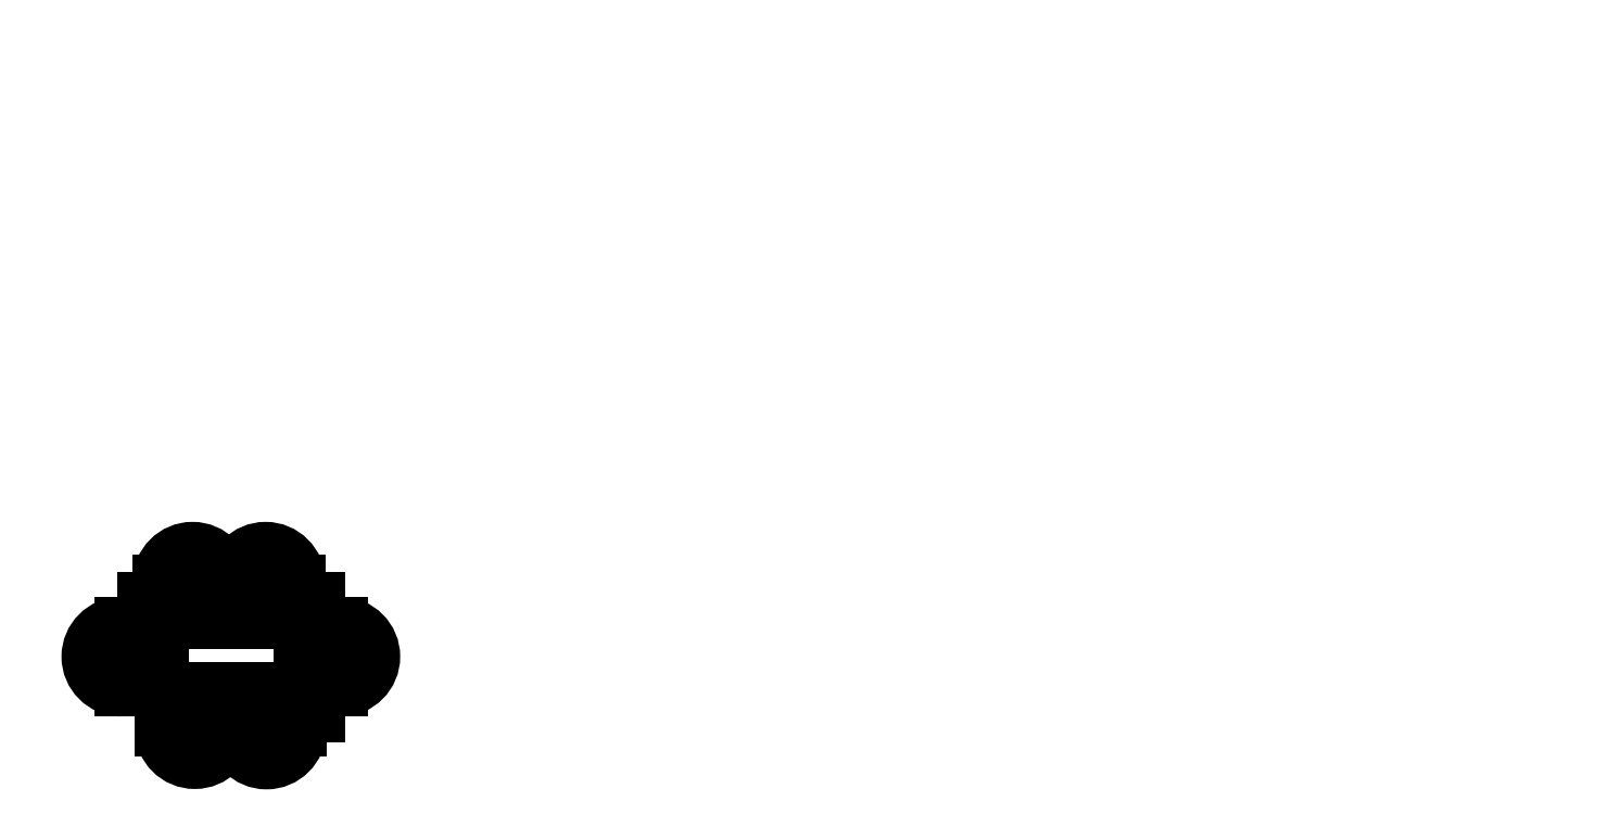
<metadata>
{"format":"dxf","ext":"dxf","renderer":"ezdxf+matplotlib","layout":"modelspace","background":"white","min_lineweight":24,"dpi":150}
</metadata>
<code>
0
SECTION
2
ENTITIES
0
POLYLINE
8
0
66
     1
10
0
20
0
30
0
0
VERTEX
8
0
10
8.78
20
5.668
30
0
0
VERTEX
8
0
10
8.78
20
5.668
30
0
0
SEQEND
8
0
0
POLYLINE
8
0
66
     1
10
0
20
0
30
0
0
VERTEX
8
0
10
9.804
20
5.668
30
0
0
VERTEX
8
0
10
9.804
20
5.668
30
0
0
SEQEND
8
0
0
POLYLINE
8
0
66
     1
10
0
20
0
30
0
0
VERTEX
8
0
10
10.94
20
5.691
30
0
0
VERTEX
8
0
10
10.94
20
5.691
30
0
0
SEQEND
8
0
0
POLYLINE
8
0
66
     1
10
0
20
0
30
0
0
VERTEX
8
0
10
9.338
20
3.486
30
0
0
VERTEX
8
0
10
9.338
20
3.486
30
0
0
SEQEND
8
0
0
POLYLINE
8
0
66
     1
10
0
20
0
30
0
0
VERTEX
8
0
10
11.01
20
3.486
30
0
0
VERTEX
8
0
10
11.01
20
3.486
30
0
0
SEQEND
8
0
0
POLYLINE
8
0
66
     1
10
0
20
0
30
0
70
     1
0
VERTEX
8
0
10
1.423
20
1.125
30
0
0
VERTEX
8
0
10
1.423
20
1.925
30
0
0
VERTEX
8
0
10
2.623
20
1.925
30
0
0
VERTEX
8
0
10
2.623
20
1.125
30
0
0
SEQEND
8
0
0
LINE
8
0
10
1.962
20
2.041
30
0
11
1.962
21
1.786
31
0
0
LINE
8
0
10
1.552
20
2.041
30
0
11
1.552
21
1.786
31
0
0
ARC
8
0
10
1.942
20
1.786
30
0
40
0.02
50
270
51
0
0
ARC
8
0
10
1.572
20
1.786
30
0
40
0.02
50
180
51
270
0
LINE
8
0
10
1.572
20
1.766
30
0
11
1.942
21
1.766
31
0
0
ARC
8
0
10
1.757
20
2.041
30
0
40
0.205
50
0
51
180
0
ARC
8
0
10
1.757
20
2.041
30
0
40
0.225
50
0
51
180
0
LINE
8
0
10
1.532
20
2.041
30
0
11
1.552
21
2.041
31
0
0
LINE
8
0
10
1.962
20
2.041
30
0
11
1.982
21
2.041
31
0
0
LINE
8
0
10
2.465
20
2.041
30
0
11
2.465
21
1.786
31
0
0
LINE
8
0
10
2.055
20
2.041
30
0
11
2.055
21
1.786
31
0
0
ARC
8
0
10
2.445
20
1.796
30
0
40
0.02
50
270
51
0
0
ARC
8
0
10
2.075
20
1.786
30
0
40
0.02
50
180
51
270
0
LINE
8
0
10
2.075
20
1.766
30
0
11
2.445
21
1.766
31
0
0
ARC
8
0
10
2.26
20
2.041
30
0
40
0.205
50
0
51
180
0
ARC
8
0
10
2.26
20
2.041
30
0
40
0.225
50
0
51
180
0
LINE
8
0
10
2.035
20
2.041
30
0
11
2.055
21
2.041
31
0
0
LINE
8
0
10
2.465
20
2.041
30
0
11
2.485
21
2.041
31
0
0
LINE
8
0
10
1.267
20
1.73
30
0
11
1.522
21
1.73
31
0
0
LINE
8
0
10
1.267
20
1.32
30
0
11
1.522
21
1.32
31
0
0
LINE
8
0
10
1.542
20
1.34
30
0
11
1.542
21
1.71
31
0
0
ARC
8
0
10
1.267
20
1.525
30
0
40
0.205
50
90
51
270
0
ARC
8
0
10
1.267
20
1.525
30
0
40
0.225
50
90
51
270
0
LINE
8
0
10
1.267
20
1.3
30
0
11
1.267
21
1.32
31
0
0
LINE
8
0
10
1.267
20
1.73
30
0
11
1.267
21
1.75
31
0
0
LINE
8
0
10
2.775
20
1.32
30
0
11
2.52
21
1.32
31
0
0
LINE
8
0
10
2.775
20
1.73
30
0
11
2.52
21
1.73
31
0
0
ARC
8
0
10
2.52
20
1.34
30
0
40
0.02
50
180
51
270
0
LINE
8
0
10
2.5
20
1.71
30
0
11
2.5
21
1.34
31
0
0
ARC
8
0
10
2.775
20
1.525
30
0
40
0.205
50
270
51
90
0
ARC
8
0
10
2.775
20
1.525
30
0
40
0.225
50
270
51
90
0
LINE
8
0
10
2.775
20
1.75
30
0
11
2.775
21
1.73
31
0
0
LINE
8
0
10
2.775
20
1.32
30
0
11
2.775
21
1.3
31
0
0
LINE
8
0
10
1.568
20
1.025
30
0
11
1.568
21
1.28
31
0
0
LINE
8
0
10
1.978
20
1.025
30
0
11
1.978
21
1.28
31
0
0
ARC
8
0
10
1.588
20
1.28
30
0
40
0.02
50
90
51
180
0
ARC
8
0
10
1.958
20
1.28
30
0
40
0.02
50
0
51
90
0
LINE
8
0
10
1.958
20
1.3
30
0
11
1.588
21
1.3
31
0
0
ARC
8
0
10
1.773
20
1.025
30
0
40
0.205
50
180
51
0
0
ARC
8
0
10
1.773
20
1.025
30
0
40
0.225
50
180
51
0
0
LINE
8
0
10
1.998
20
1.025
30
0
11
1.978
21
1.025
31
0
0
LINE
8
0
10
1.568
20
1.025
30
0
11
1.548
21
1.025
31
0
0
LINE
8
0
10
2.062
20
1.022
30
0
11
2.062
21
1.277
31
0
0
LINE
8
0
10
2.472
20
1.022
30
0
11
2.472
21
1.277
31
0
0
ARC
8
0
10
2.082
20
1.277
30
0
40
0.02
50
90
51
180
0
ARC
8
0
10
2.452
20
1.288
30
0
40
0.02
50
0
51
90
0
LINE
8
0
10
2.452
20
1.297
30
0
11
2.082
21
1.297
31
0
0
ARC
8
0
10
2.267
20
1.022
30
0
40
0.205
50
180
51
0
0
ARC
8
0
10
2.267
20
1.022
30
0
40
0.225
50
180
51
0
0
LINE
8
0
10
2.492
20
1.022
30
0
11
2.472
21
1.022
31
0
0
LINE
8
0
10
2.062
20
1.022
30
0
11
2.042
21
1.022
31
0
0
ARC
8
0
10
1.522
20
1.34
30
0
40
0.02
50
270
51
0
0
ARC
8
0
10
1.522
20
1.71
30
0
40
0.02
50
0
51
90
0
ARC
8
0
10
2.52
20
1.71
30
0
40
0.02
50
90
51
180
0
ENDSEC
0
EOF

</code>
